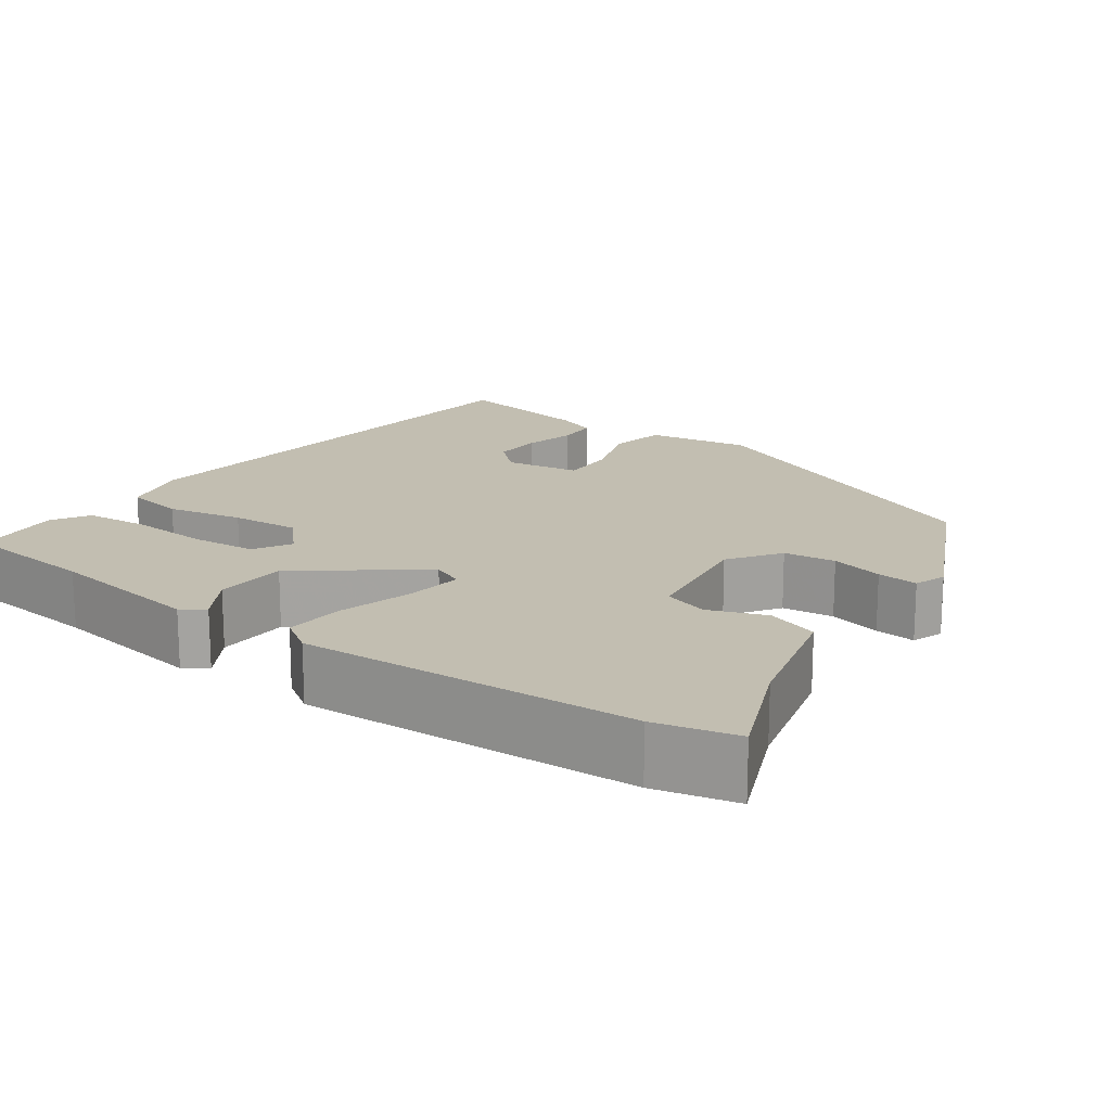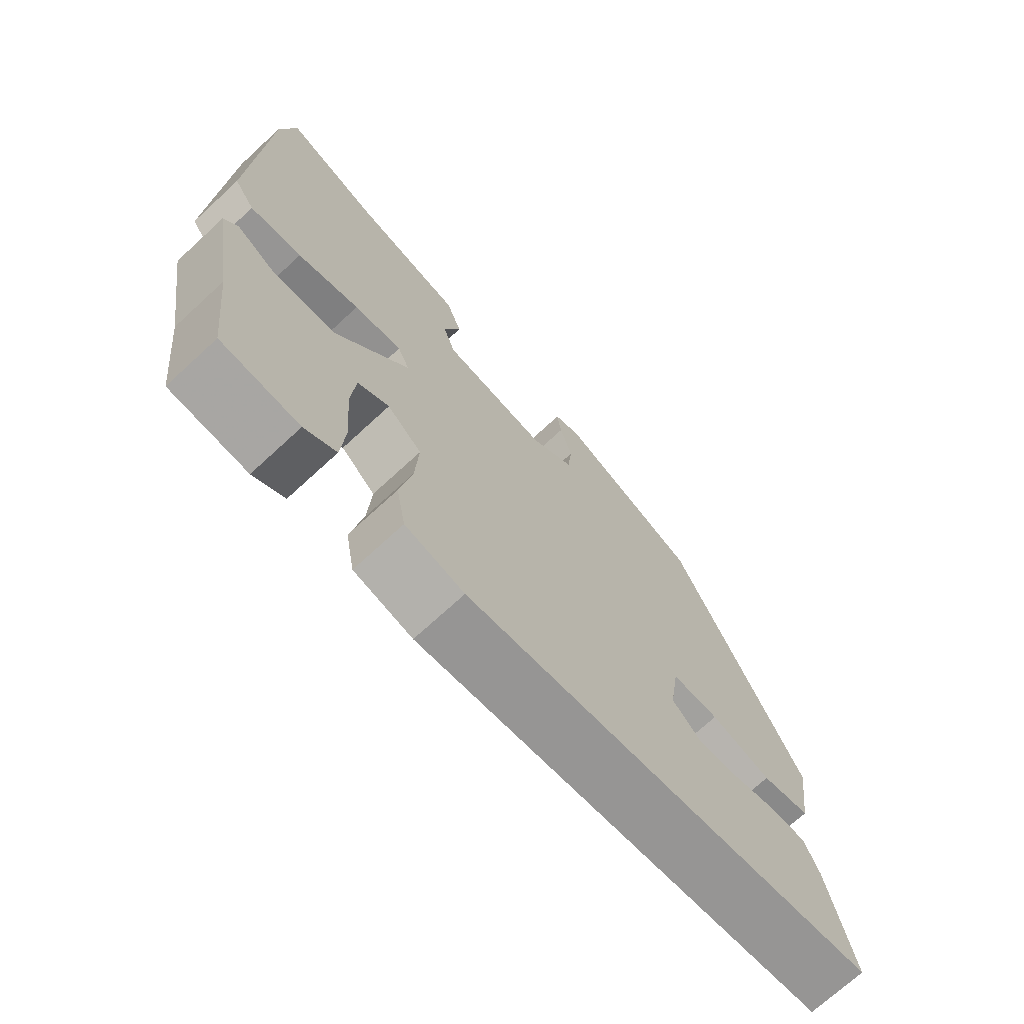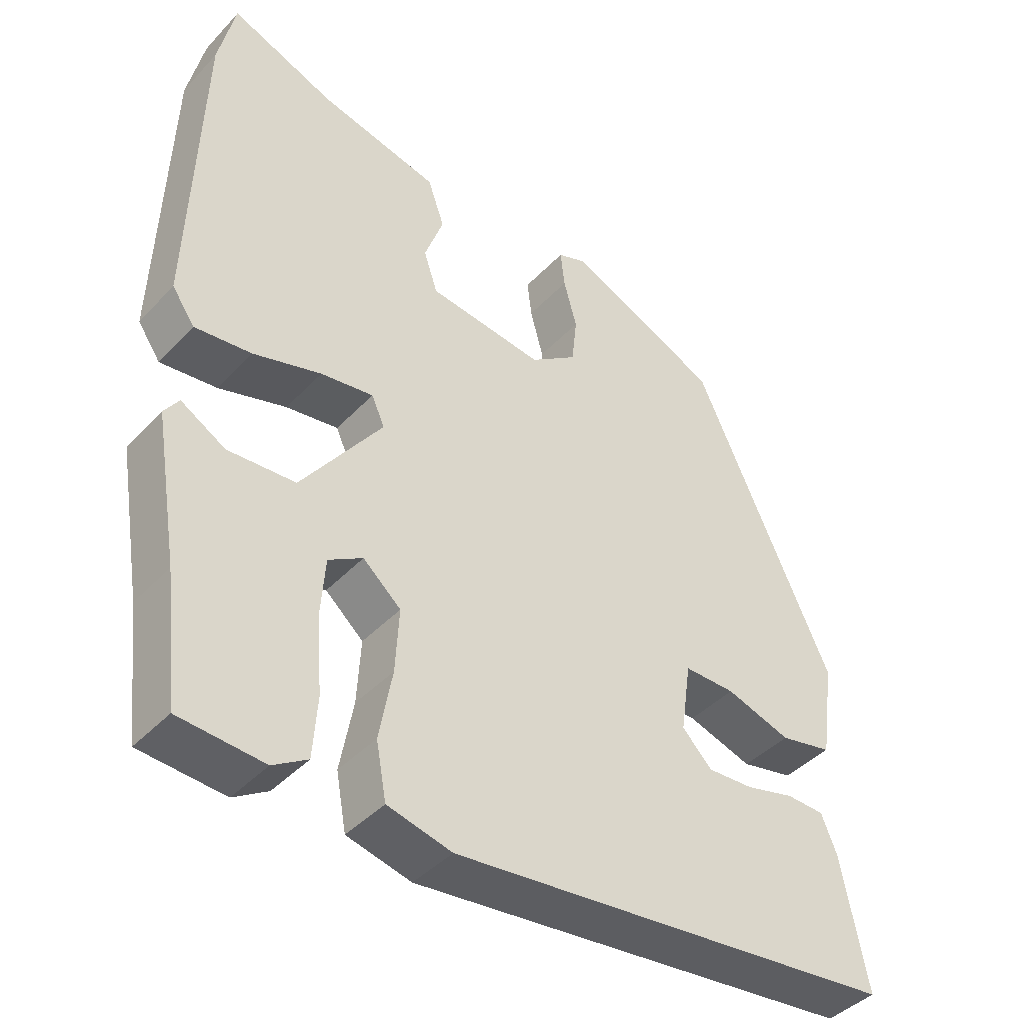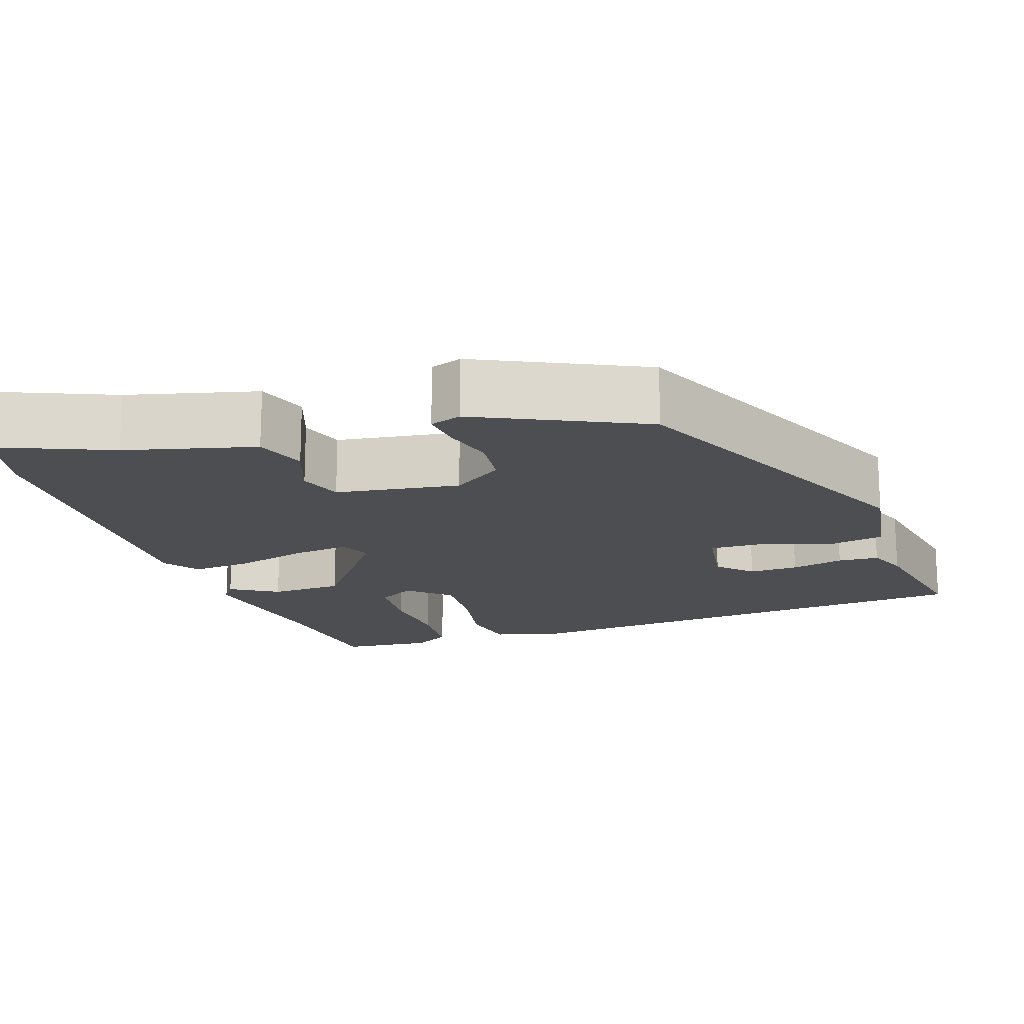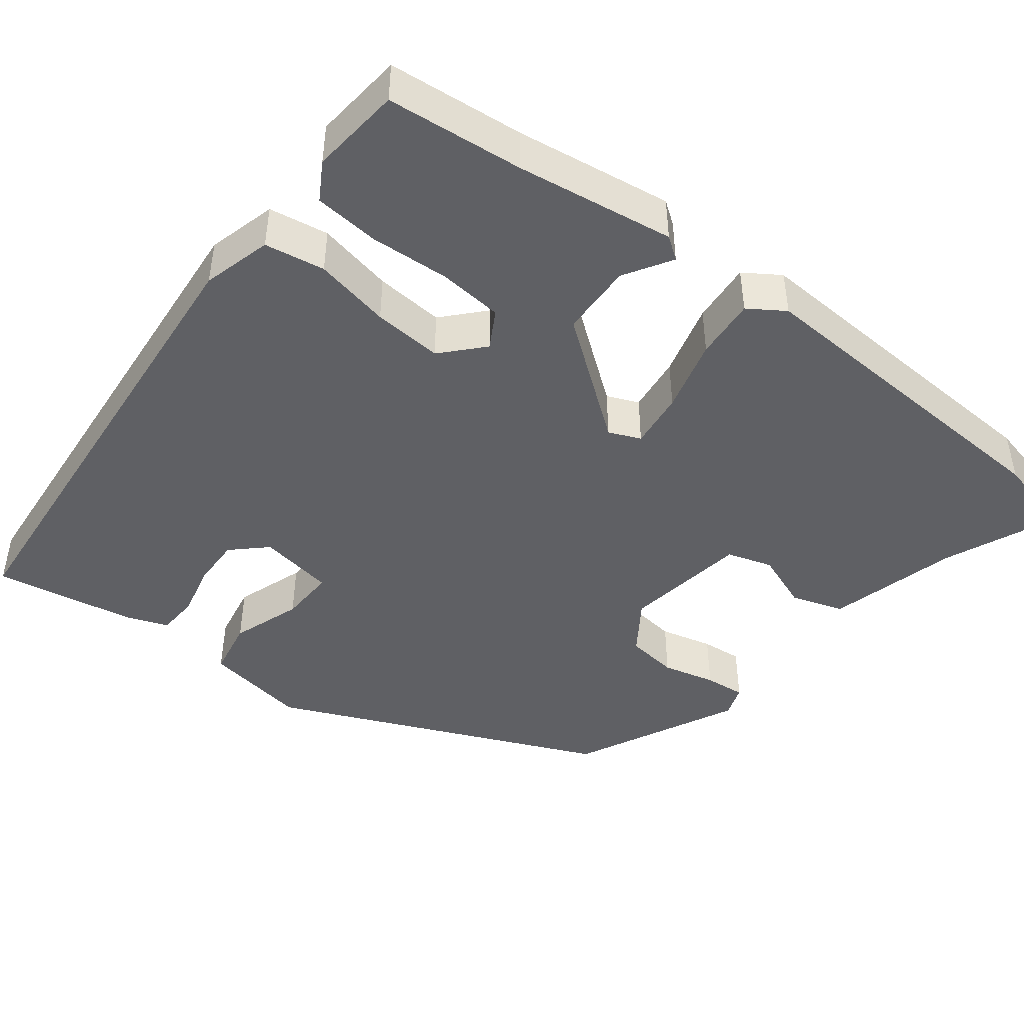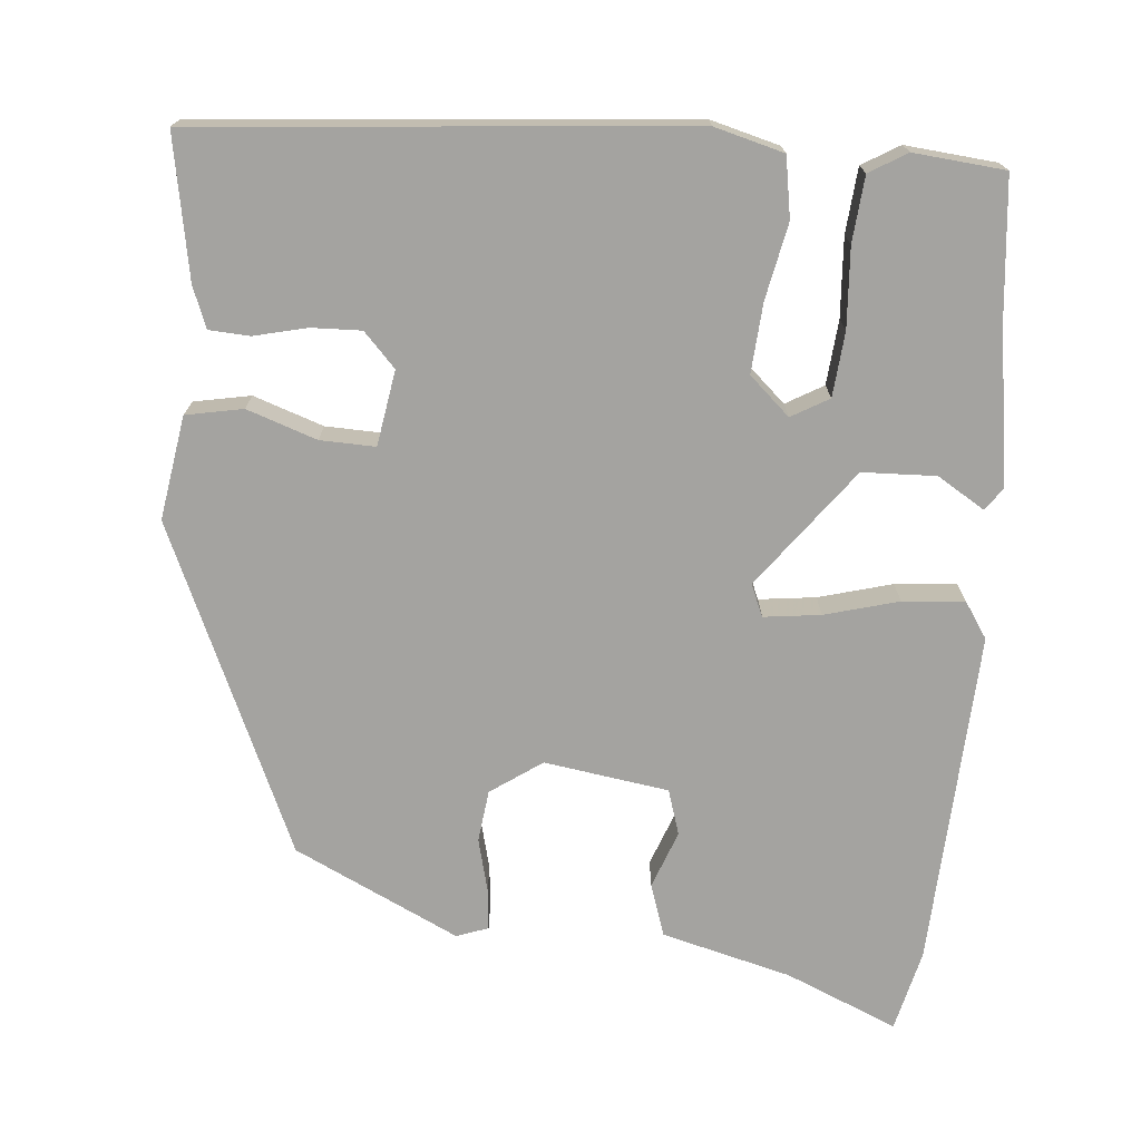
<metadata>
{"format":"obj","ext":"obj","renderer":"f3d","projection":"perspective","resolution":1024,"background":"white","views":[{"elev":17.1,"azim":-55.2,"up":"+Y"},{"elev":-71.5,"azim":-47.3,"up":"+Z"},{"elev":-42.0,"azim":-38.9,"up":"+Z"},{"elev":-16.8,"azim":18.0,"up":"+Y"},{"elev":-45.0,"azim":-128.8,"up":"+Y"},{"elev":-72.9,"azim":174.1,"up":"+Y"}]}
</metadata>
<code>
v -0.501 0.07 0.495
v -0.478 0.07 0.599
v -0.335 0.07 0.541
v -0.17 0.07 0.501
v -0.147 0.07 0.435
v -0.173 0.07 0.362
v -0.154 0.07 0.305
v 0.004 0.07 0.284
v 0.068 0.07 0.33
v 0.075 0.07 0.396
v 0.057 0.07 0.463
v 0.051 0.07 0.515
v 0.091 0.07 0.53
v 0.301 0.07 0.433
v 0.491 0.07 0.021
v 0.472 0.07 -0.111
v 0.4 0.07 -0.126
v 0.311 0.07 -0.097
v 0.241 0.07 -0.096
v 0.227 0.07 -0.192
v 0.268 0.07 -0.234
v 0.331 0.07 -0.231
v 0.398 0.07 -0.214
v 0.45 0.07 -0.216
v 0.471 0.07 -0.268
v 0.506 0.07 -0.447
v -0.11 0.07 -0.511
v -0.198 0.07 -0.489
v -0.212 0.07 -0.413
v -0.194 0.07 -0.316
v -0.189 0.07 -0.228
v -0.241 0.07 -0.182
v -0.288 0.07 -0.21
v -0.294 0.07 -0.292
v -0.286 0.07 -0.393
v -0.292 0.07 -0.476
v -0.339 0.07 -0.505
v -0.455 0.07 -0.496
v -0.475 0.07 -0.322
v -0.508 0.07 -0.122
v -0.488 0.07 -0.093
v -0.427 0.07 -0.129
v -0.334 0.07 -0.124
v -0.223 0.07 0.028
v -0.241 0.07 0.068
v -0.313 0.07 0.058
v -0.406 0.07 0.031
v -0.484 0.07 0.023
v -0.515 0.07 0.068
v -0.501 0 0.495
v -0.478 0 0.599
v -0.335 0 0.541
v -0.17 0 0.501
v -0.147 0 0.435
v -0.173 0 0.362
v -0.154 0 0.305
v 0.004 0 0.284
v 0.068 0 0.33
v 0.075 0 0.396
v 0.057 0 0.463
v 0.051 0 0.515
v 0.091 0 0.53
v 0.301 0 0.433
v 0.491 0 0.021
v 0.472 0 -0.111
v 0.4 0 -0.126
v 0.311 0 -0.097
v 0.241 0 -0.096
v 0.227 0 -0.192
v 0.268 0 -0.234
v 0.331 0 -0.231
v 0.398 0 -0.214
v 0.45 0 -0.216
v 0.471 0 -0.268
v 0.506 0 -0.447
v -0.11 0 -0.511
v -0.198 0 -0.489
v -0.212 0 -0.413
v -0.194 0 -0.316
v -0.189 0 -0.228
v -0.241 0 -0.182
v -0.288 0 -0.21
v -0.294 0 -0.292
v -0.286 0 -0.393
v -0.292 0 -0.476
v -0.339 0 -0.505
v -0.455 0 -0.496
v -0.475 0 -0.322
v -0.508 0 -0.122
v -0.488 0 -0.093
v -0.427 0 -0.129
v -0.334 0 -0.124
v -0.223 0 0.028
v -0.241 0 0.068
v -0.313 0 0.058
v -0.406 0 0.031
v -0.484 0 0.023
v -0.515 0 0.068
f 1 2 3
f 49 1 3
f 48 49 3
f 47 48 3
f 46 47 3
f 45 46 3 4
f 44 45 4
f 39 40 41 42
f 39 42 43
f 38 39 43
f 37 38 43
f 36 37 43
f 35 36 43
f 34 35 43
f 33 34 43
f 32 33 43 44
f 28 29 30
f 27 28 30
f 26 27 30
f 25 26 30
f 24 25 30
f 22 23 24
f 16 17 18
f 15 16 18
f 14 15 18
f 13 14 18
f 12 13 18
f 11 12 18
f 10 11 18
f 9 10 18 19
f 8 9 19 20
f 4 5 6
f 44 4 6
f 32 44 6
f 31 32 6
f 7 8 20
f 31 6 7
f 31 7 20
f 30 31 20 21
f 22 24 30
f 21 22 30
f 52 51 50
f 52 50 98
f 52 98 97
f 52 97 96
f 52 96 95
f 53 52 95 94
f 53 94 93
f 91 90 89 88
f 92 91 88
f 92 88 87
f 92 87 86
f 92 86 85
f 92 85 84
f 92 84 83
f 92 83 82
f 93 92 82 81
f 79 78 77
f 79 77 76
f 79 76 75
f 79 75 74
f 79 74 73
f 73 72 71
f 67 66 65
f 67 65 64
f 67 64 63
f 67 63 62
f 67 62 61
f 67 61 60
f 67 60 59
f 68 67 59 58
f 69 68 58 57
f 55 54 53
f 55 53 93
f 55 93 81
f 55 81 80
f 69 57 56
f 56 55 80
f 69 56 80
f 70 69 80 79
f 79 73 71
f 79 71 70
f 1 50 51 2
f 2 51 52 3
f 3 52 53 4
f 4 53 54 5
f 5 54 55 6
f 6 55 56 7
f 7 56 57 8
f 8 57 58 9
f 9 58 59 10
f 10 59 60 11
f 11 60 61 12
f 12 61 62 13
f 13 62 63 14
f 14 63 64 15
f 15 64 65 16
f 16 65 66 17
f 17 66 67 18
f 18 67 68 19
f 19 68 69 20
f 20 69 70 21
f 21 70 71 22
f 22 71 72 23
f 23 72 73 24
f 24 73 74 25
f 25 74 75 26
f 26 75 76 27
f 27 76 77 28
f 28 77 78 29
f 29 78 79 30
f 30 79 80 31
f 31 80 81 32
f 32 81 82 33
f 33 82 83 34
f 34 83 84 35
f 35 84 85 36
f 36 85 86 37
f 37 86 87 38
f 38 87 88 39
f 39 88 89 40
f 40 89 90 41
f 41 90 91 42
f 42 91 92 43
f 43 92 93 44
f 44 93 94 45
f 45 94 95 46
f 46 95 96 47
f 47 96 97 48
f 48 97 98 49
f 49 98 50 1

</code>
